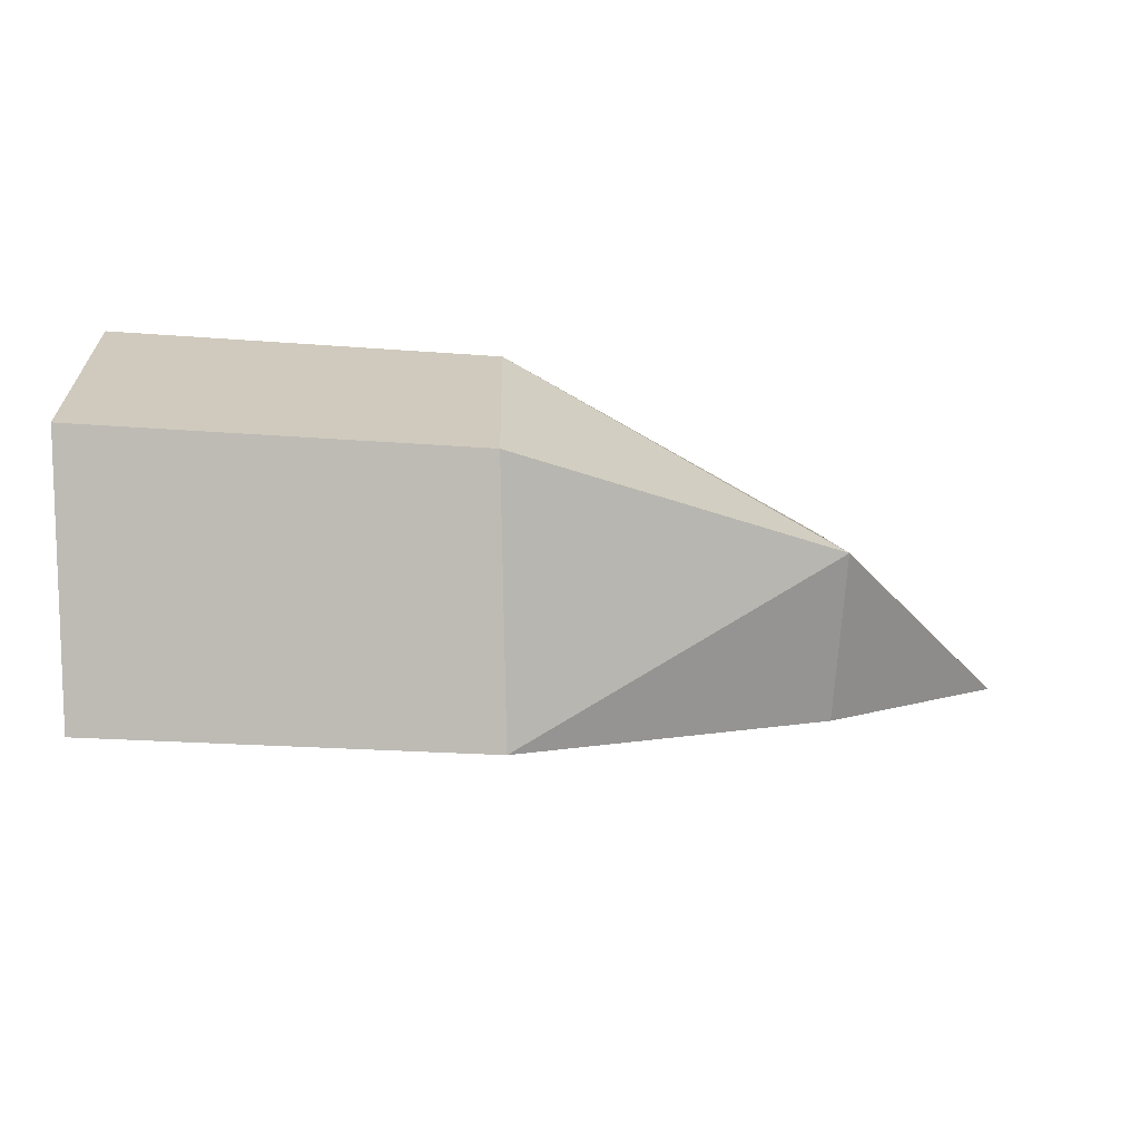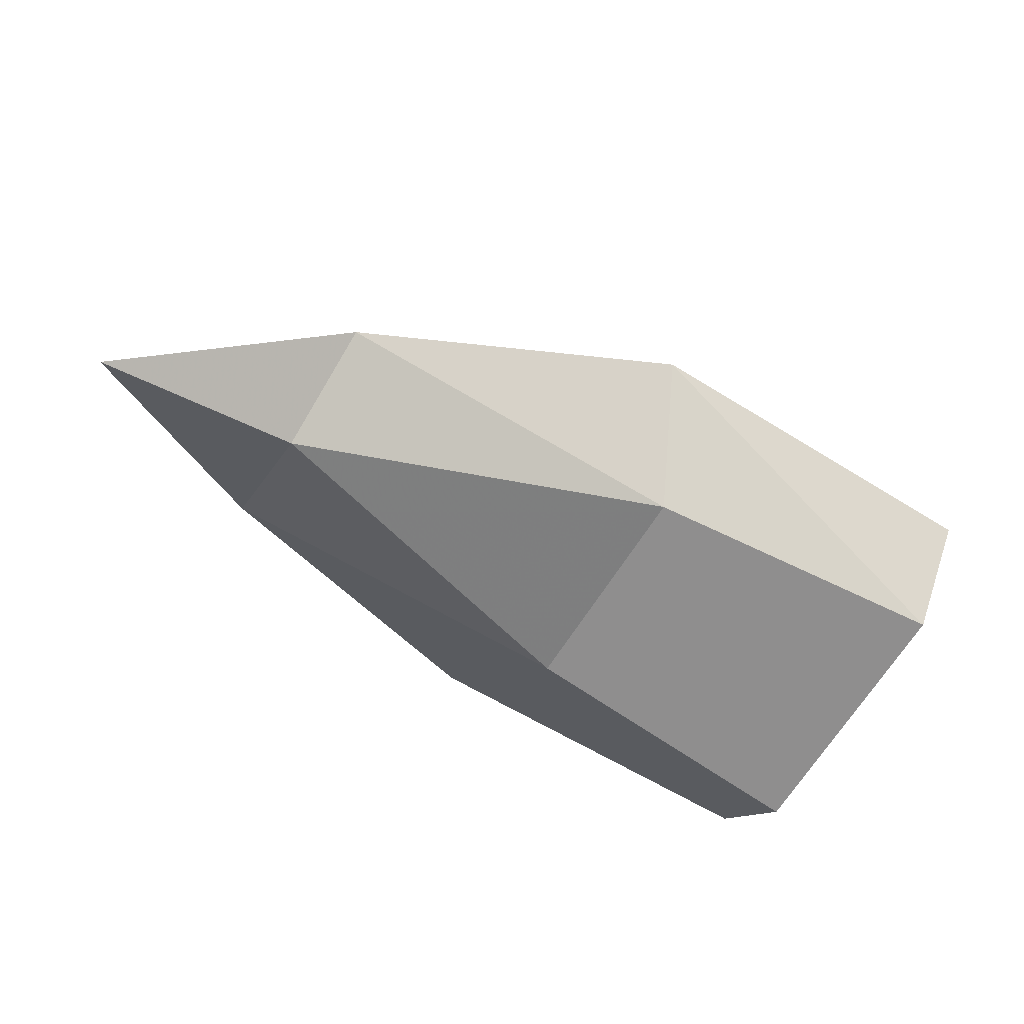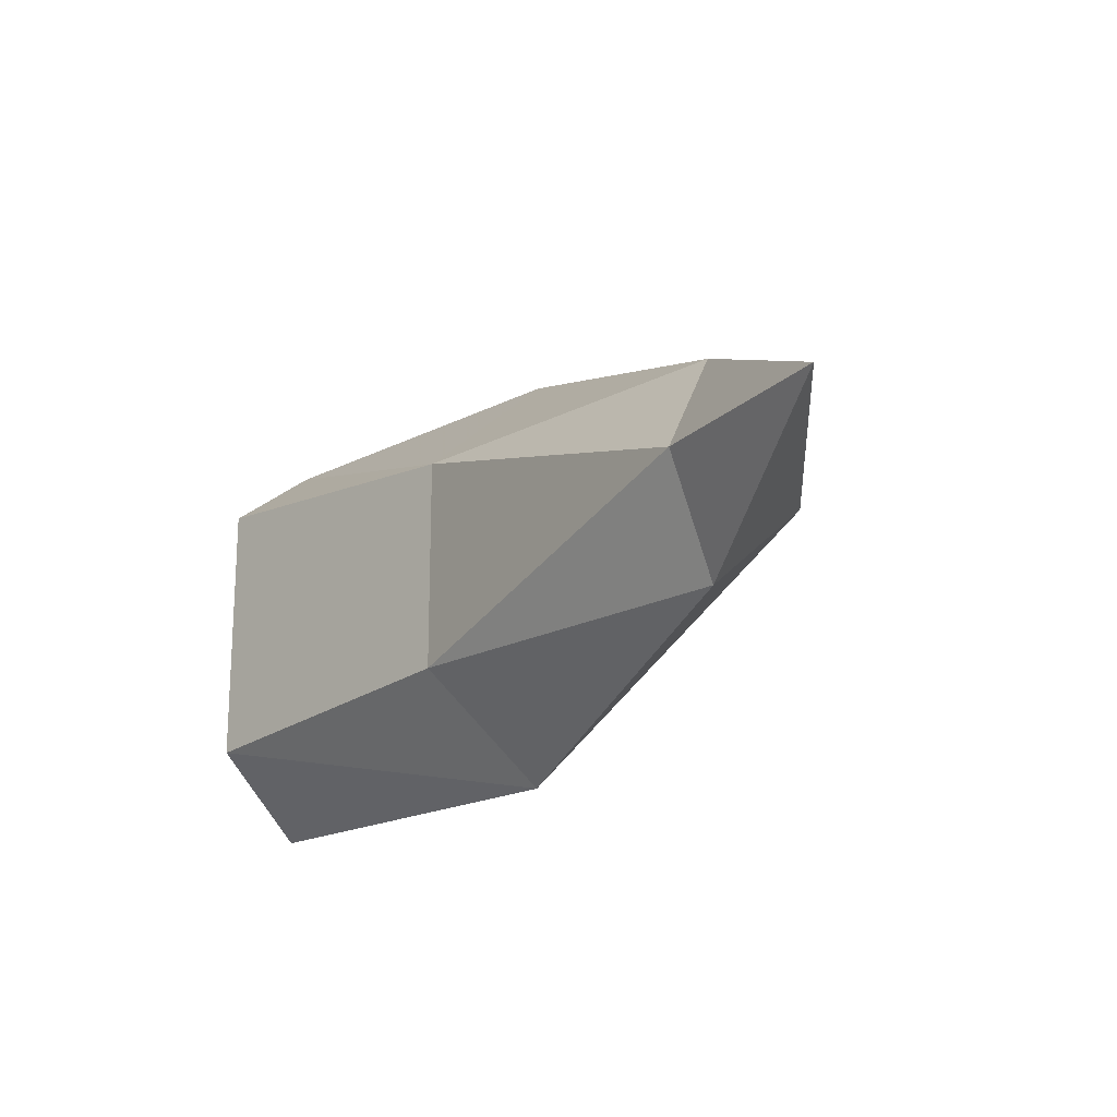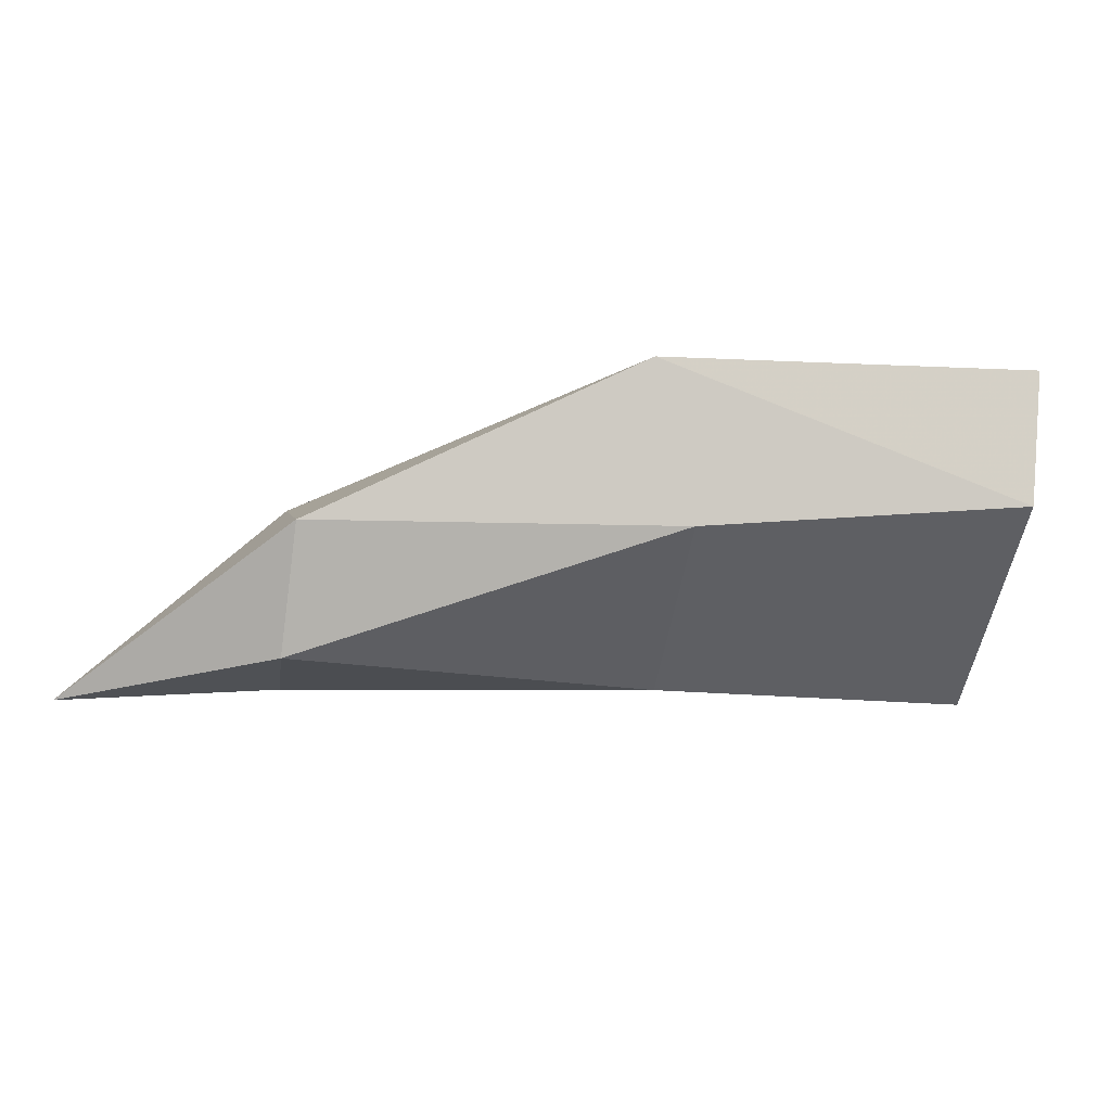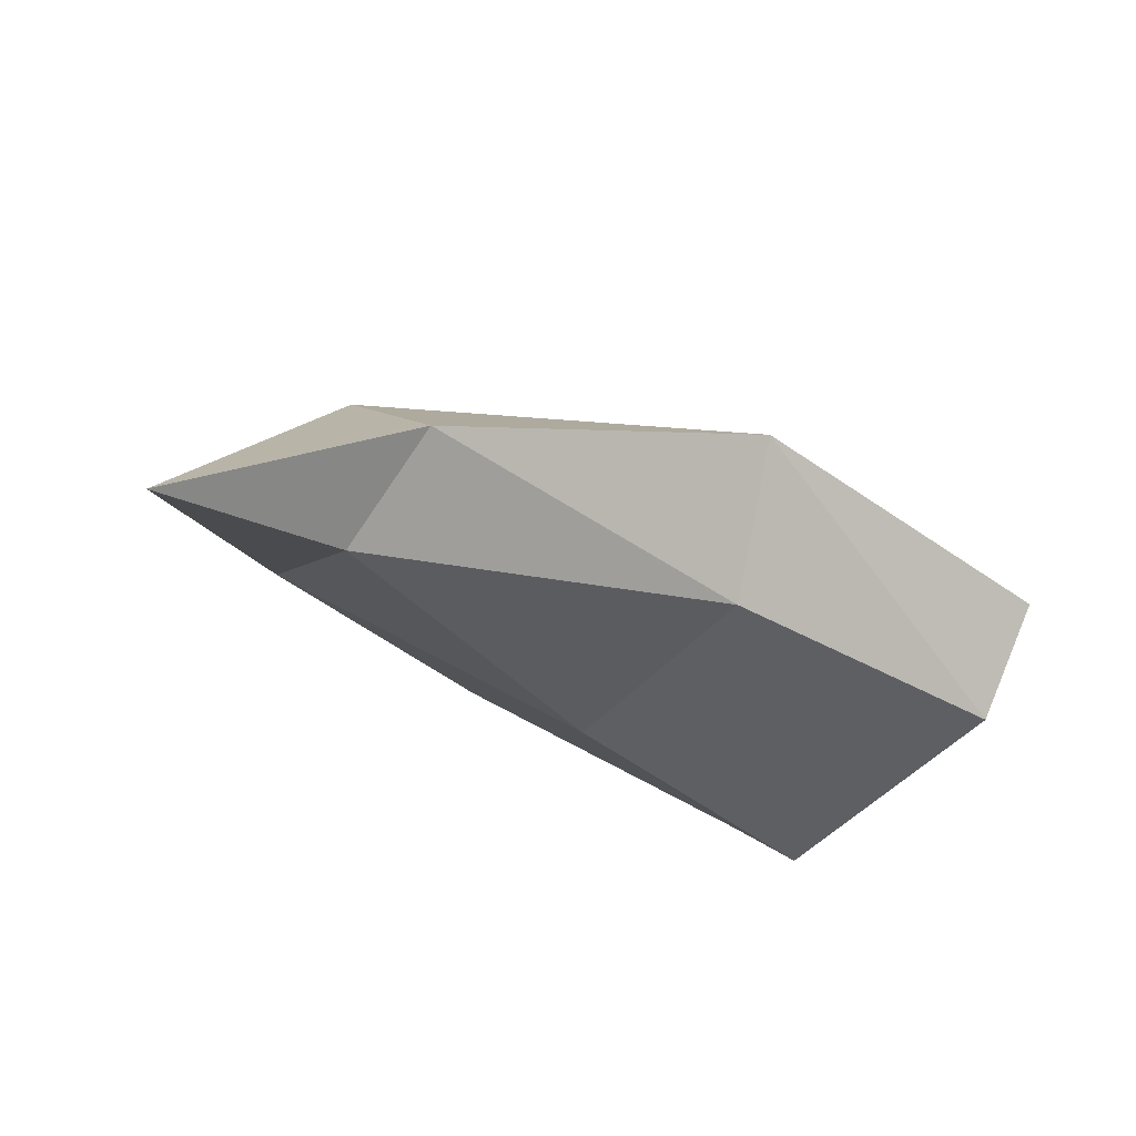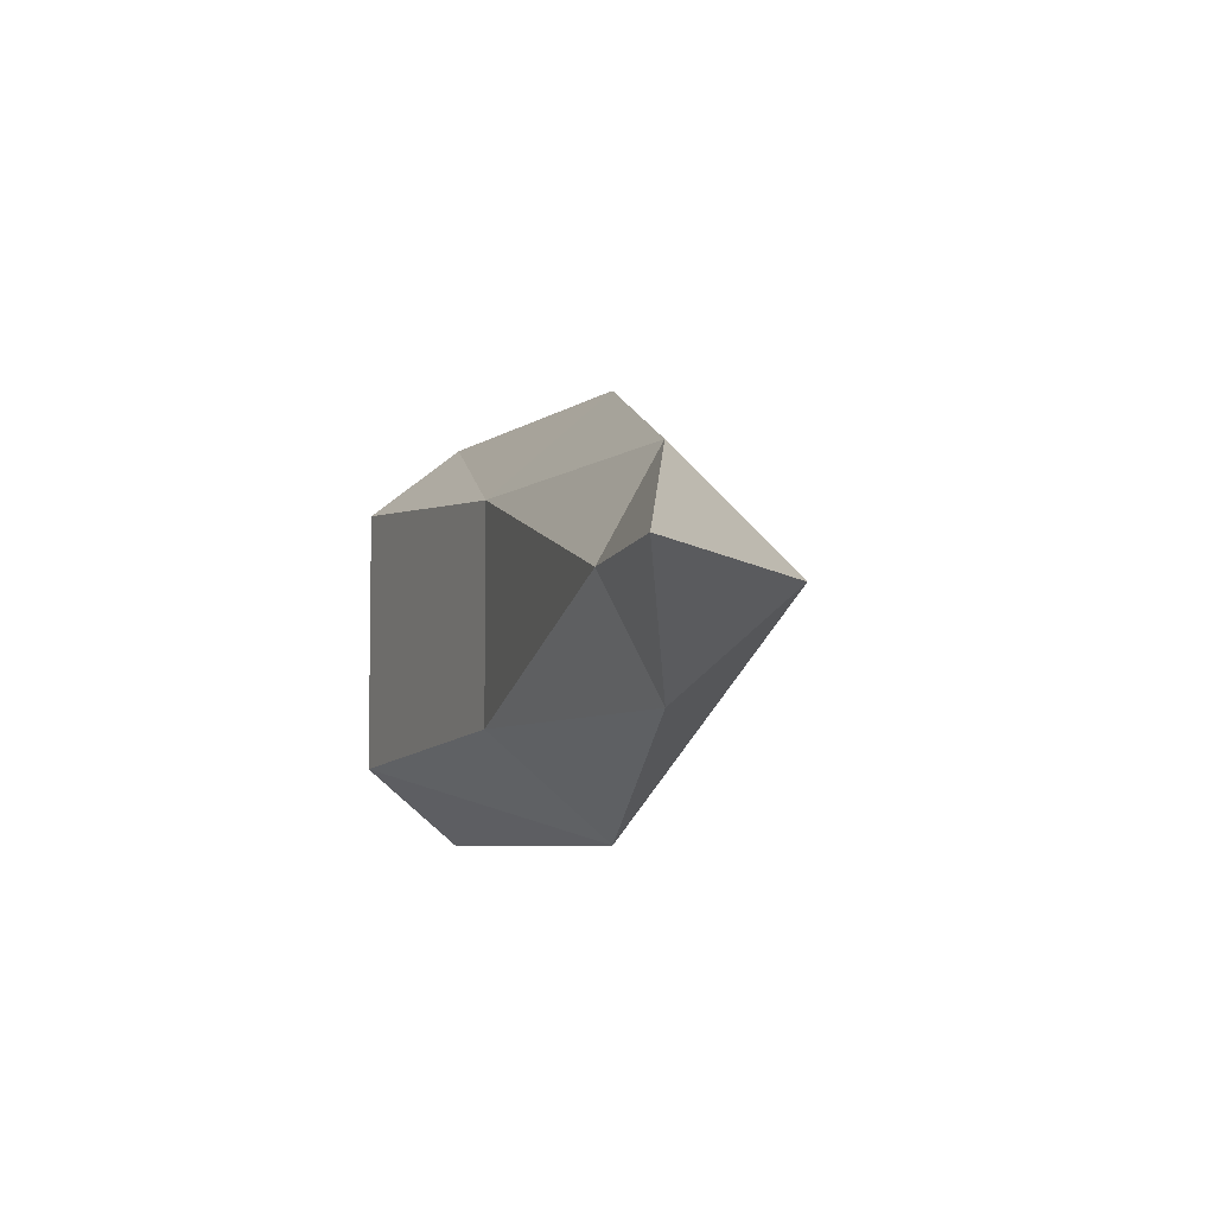
<metadata>
{"format":"obj","ext":"obj","renderer":"f3d","projection":"perspective","resolution":1024,"background":"white","views":[{"elev":59.4,"azim":-1.4,"up":"+Y"},{"elev":-69.8,"azim":146.9,"up":"+Y"},{"elev":-19.2,"azim":35.9,"up":"+Z"},{"elev":-48.6,"azim":171.4,"up":"+Y"},{"elev":-51.2,"azim":138.5,"up":"+Y"},{"elev":-5.9,"azim":55.7,"up":"+Z"}]}
</metadata>
<code>
o walldecor/6288/straight
v -64 -208 -14
v -64 -200 -20
v -36 -204 -20
v -40 -212 -12
v -64 -208 6
v -40 -212 4
v -64 -200 12
v -36 -204 12
v -64 -188 -4
v -36 -192 -4
v -12 -206 -4
v -13 -216 -12
v -13 -221 -4
v -13 -216 4
v 1 -227 -4
f 1 2 3
f 1 3 4
f 1 4 5
f 5 4 6
f 5 6 7
f 7 6 8
f 7 8 9
f 9 8 10
f 9 10 2
f 2 10 3
f 3 10 11
f 3 11 12
f 3 12 4
f 4 12 13
f 4 13 6
f 6 13 14
f 6 14 8
f 8 14 11
f 8 11 10
f 14 13 15
f 14 15 11
f 11 15 12
f 12 15 13

</code>
